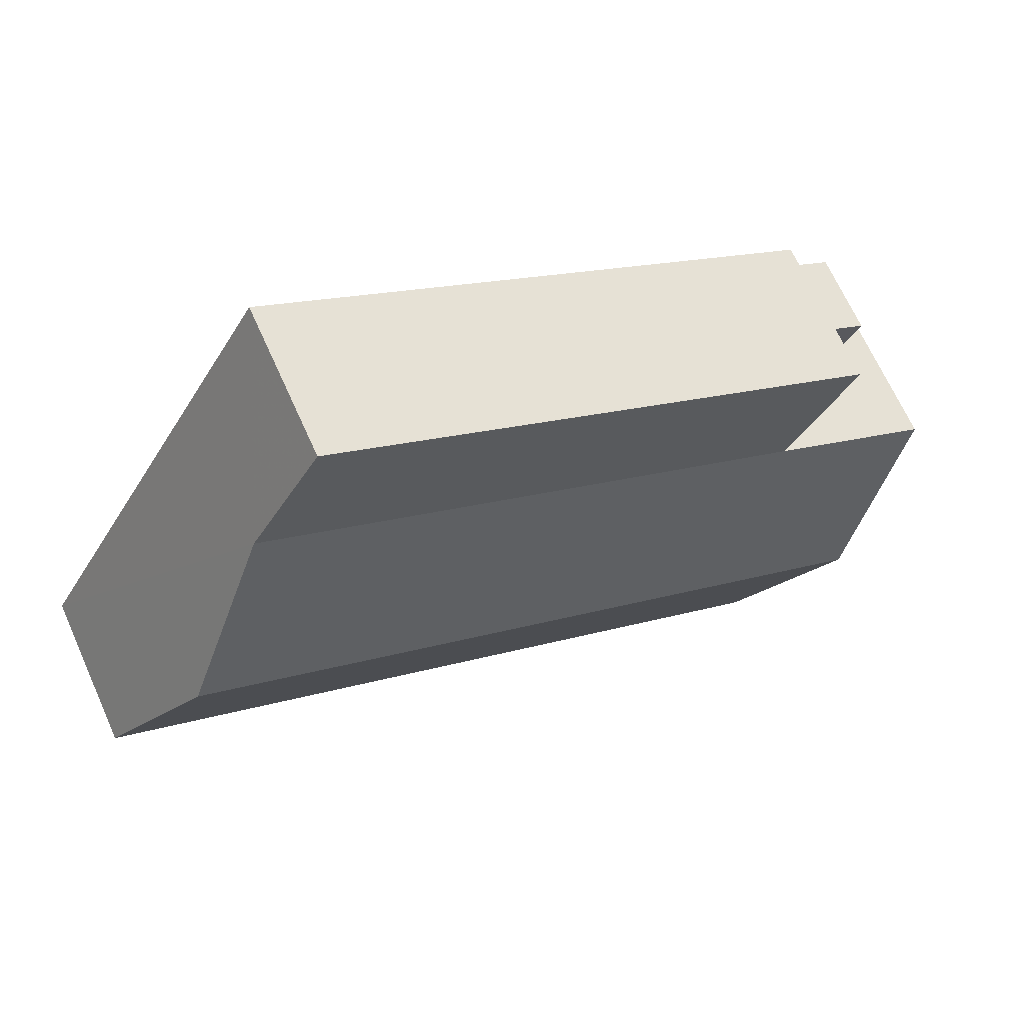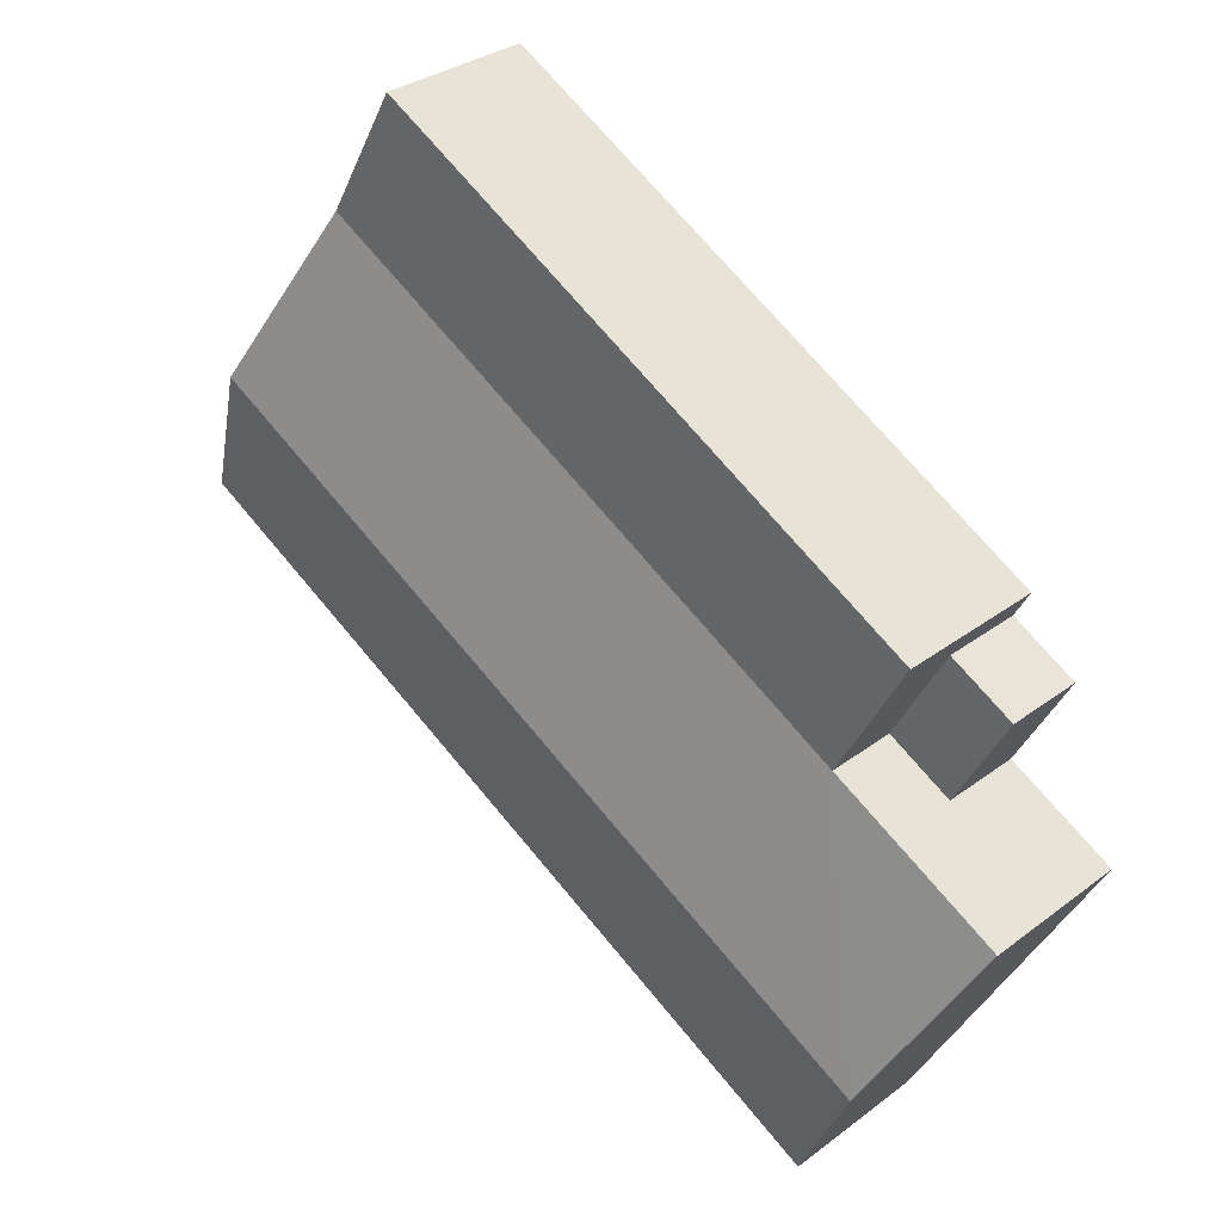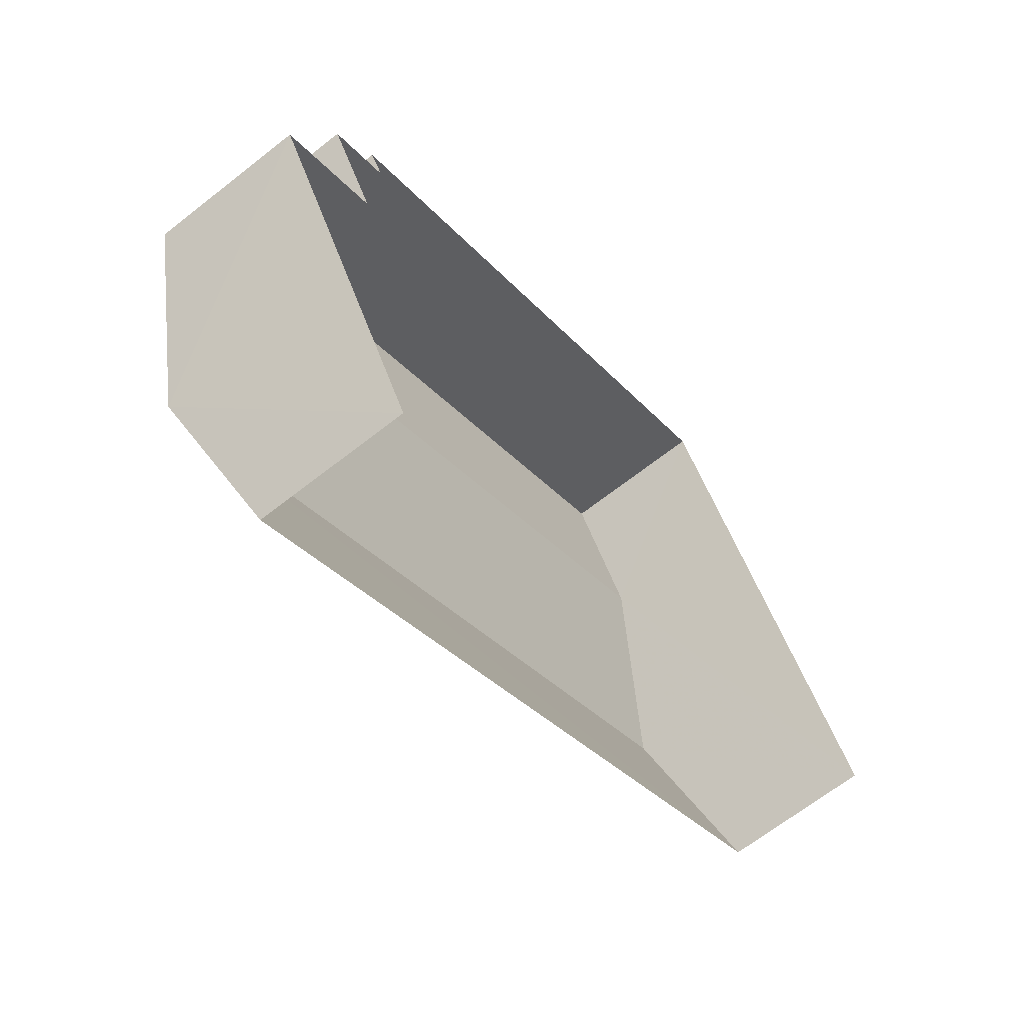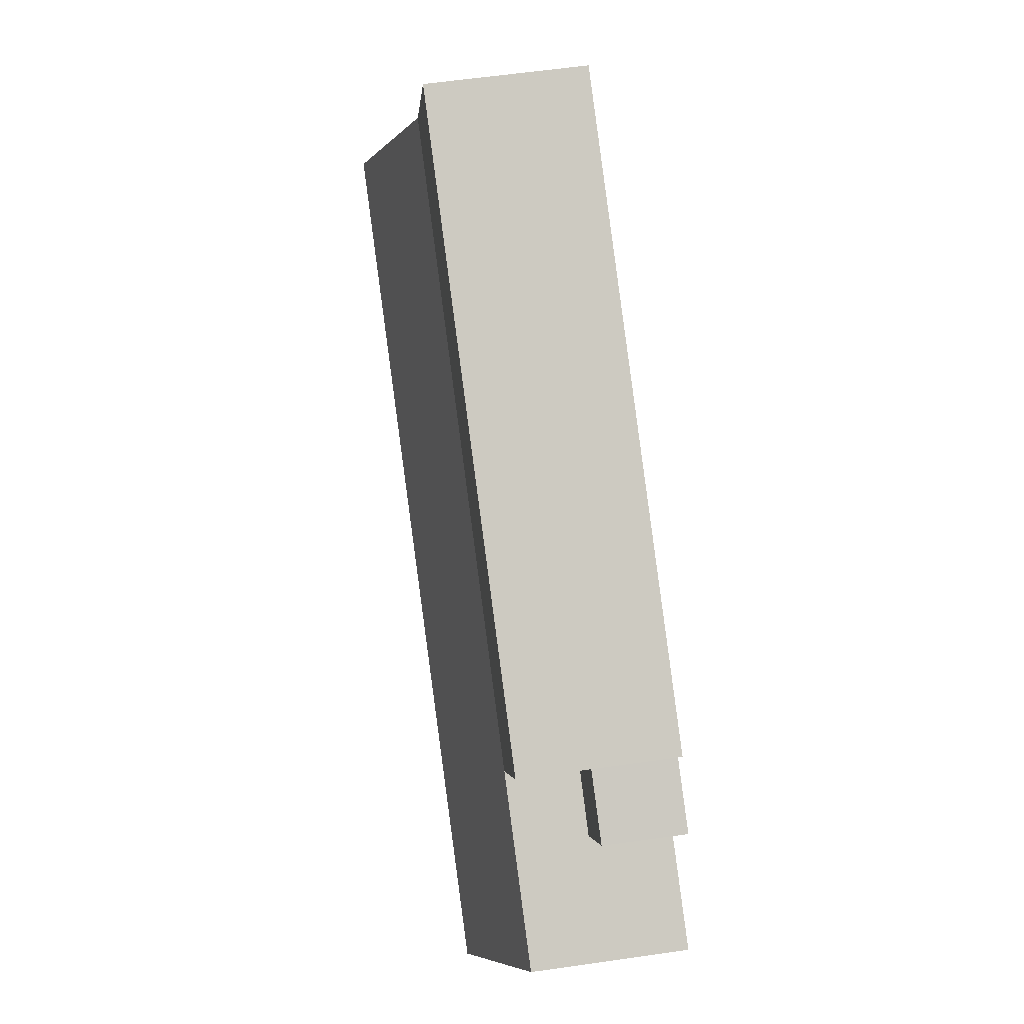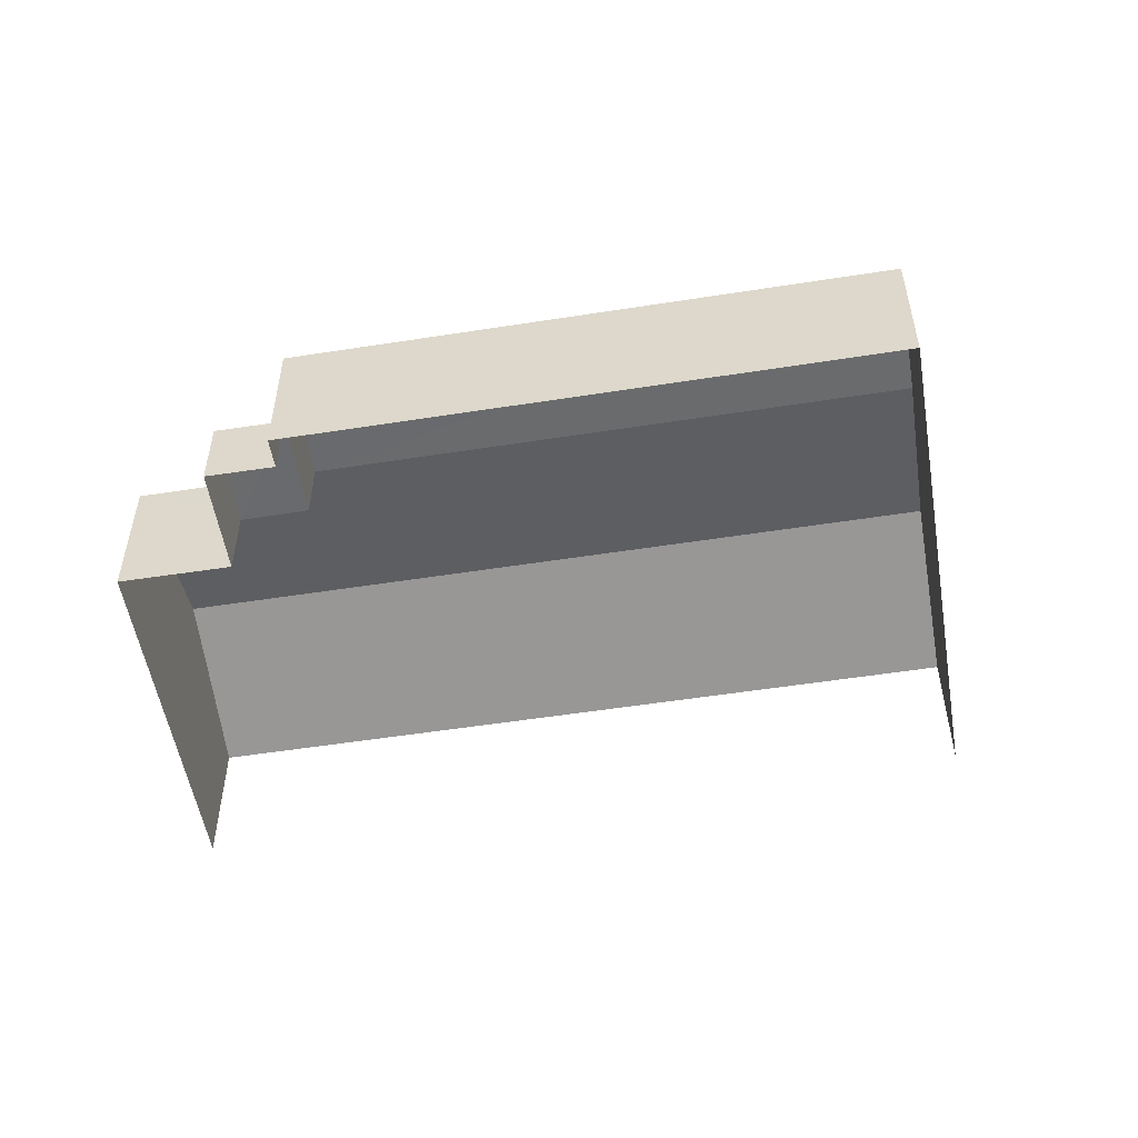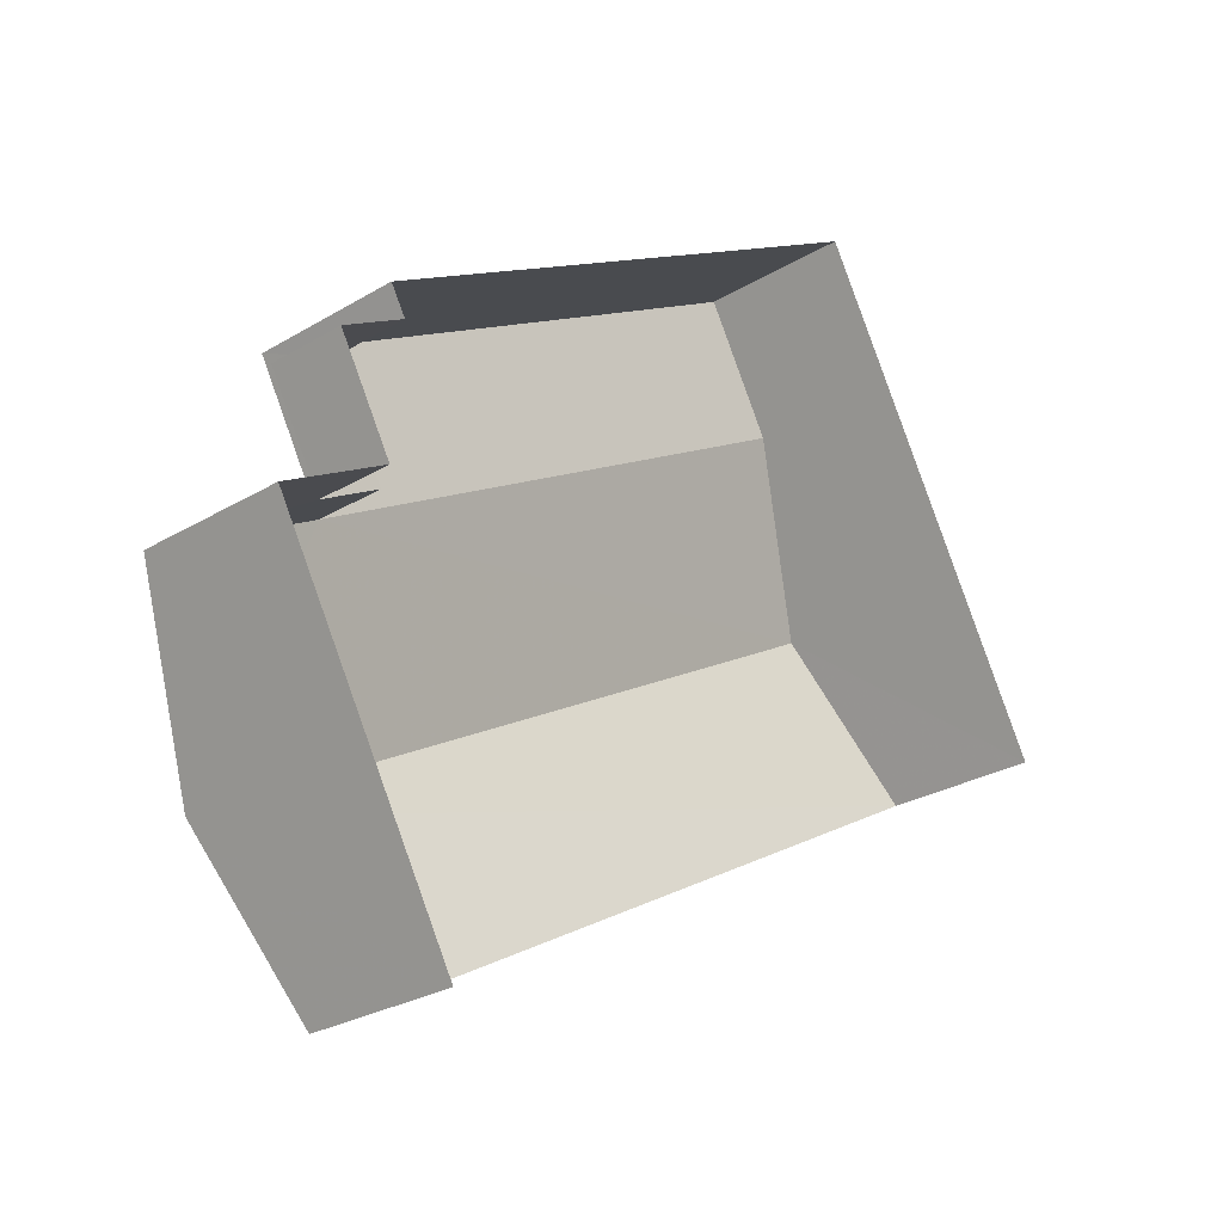
<metadata>
{"format":"obj","ext":"obj","renderer":"f3d","projection":"perspective","resolution":1024,"background":"white","views":[{"elev":67.3,"azim":-24.1,"up":"+Y"},{"elev":31.5,"azim":43.1,"up":"+Y"},{"elev":-66.5,"azim":128.5,"up":"+Y"},{"elev":58.1,"azim":81.3,"up":"+Y"},{"elev":-53.3,"azim":160.4,"up":"+Z"},{"elev":-26.7,"azim":133.3,"up":"+Y"}]}
</metadata>
<code>
v -2.197e+05 -1.254e+05 12.42
v -2.198e+05 -1.254e+05 12.42
v -2.197e+05 -1.254e+05 12.42
v -2.197e+05 -1.254e+05 12.42
v -2.197e+05 -1.254e+05 12.42
v -2.197e+05 -1.254e+05 12.42
v -2.197e+05 -1.254e+05 12.42
v -2.197e+05 -1.254e+05 12.42
v -2.197e+05 -1.254e+05 15.5
v -2.198e+05 -1.254e+05 16.51
v -2.197e+05 -1.254e+05 15.5
v -2.197e+05 -1.254e+05 16.51
v -2.197e+05 -1.254e+05 15.5
v -2.198e+05 -1.254e+05 15.5
v -2.197e+05 -1.254e+05 15.5
v -2.197e+05 -1.254e+05 15.5
v -2.197e+05 -1.254e+05 15.5
v -2.197e+05 -1.254e+05 14.04
v -2.197e+05 -1.254e+05 14.04
v -2.197e+05 -1.254e+05 14.04
v -2.197e+05 -1.254e+05 14.04
f 1 2 3
f 3 4 1
f 5 6 2
f 7 6 5
f 8 5 1
f 5 2 1
f 15 2 6
f 15 14 2
f 9 10 11
f 11 12 13
f 11 10 12
f 14 15 12
f 10 14 12
f 11 16 17
f 9 11 17
f 18 19 20
f 18 21 19
f 15 6 12
f 6 7 12
f 7 13 12
f 5 8 20
f 19 5 20
f 1 4 18
f 4 16 18
f 18 11 21
f 18 16 11
f 16 4 3
f 17 16 3
f 10 9 2
f 17 3 9
f 10 2 14
f 9 3 2
f 18 20 8
f 1 18 8
f 7 19 13
f 13 19 11
f 7 5 19
f 11 19 21

</code>
